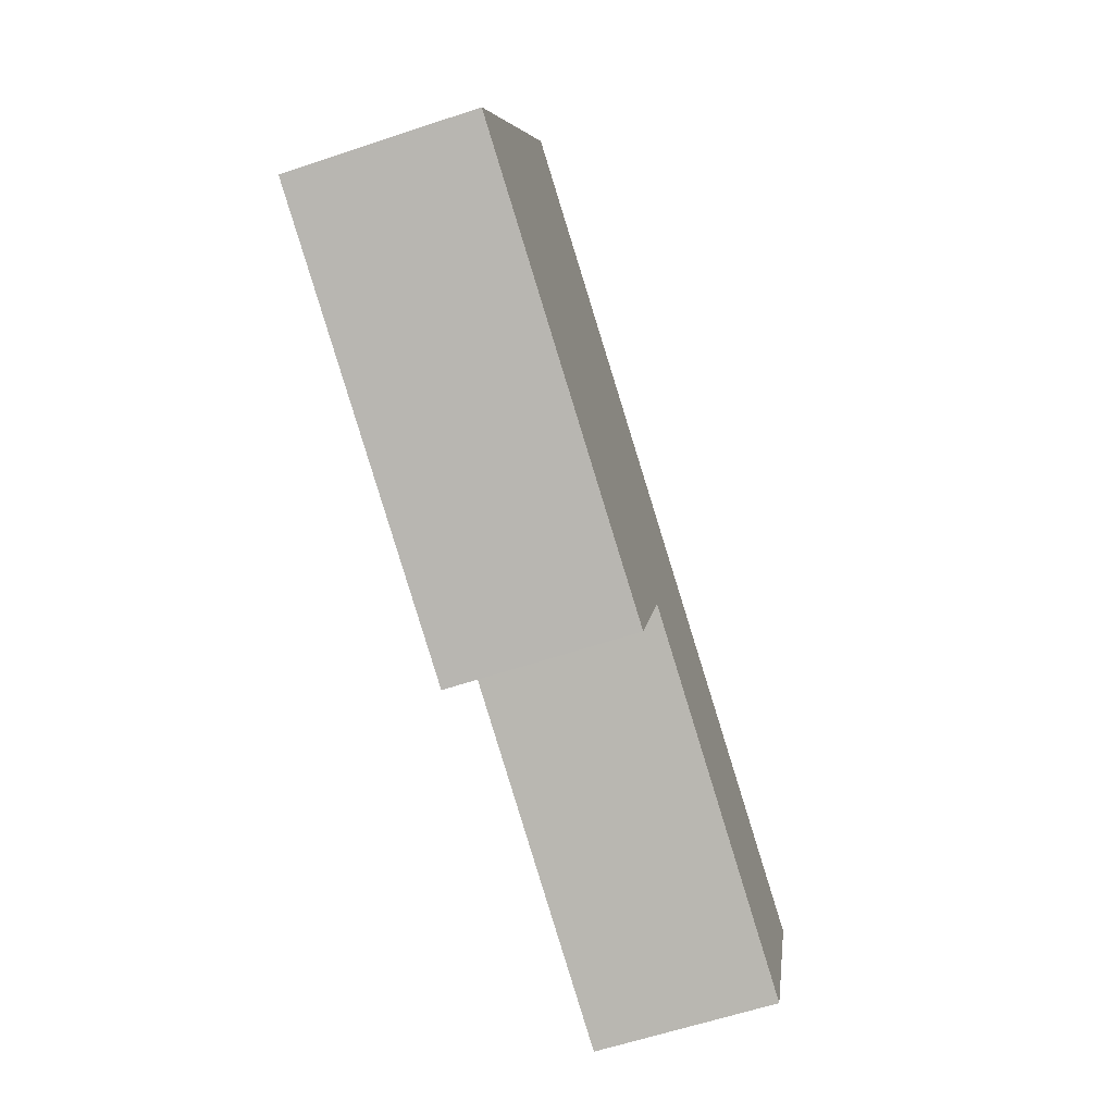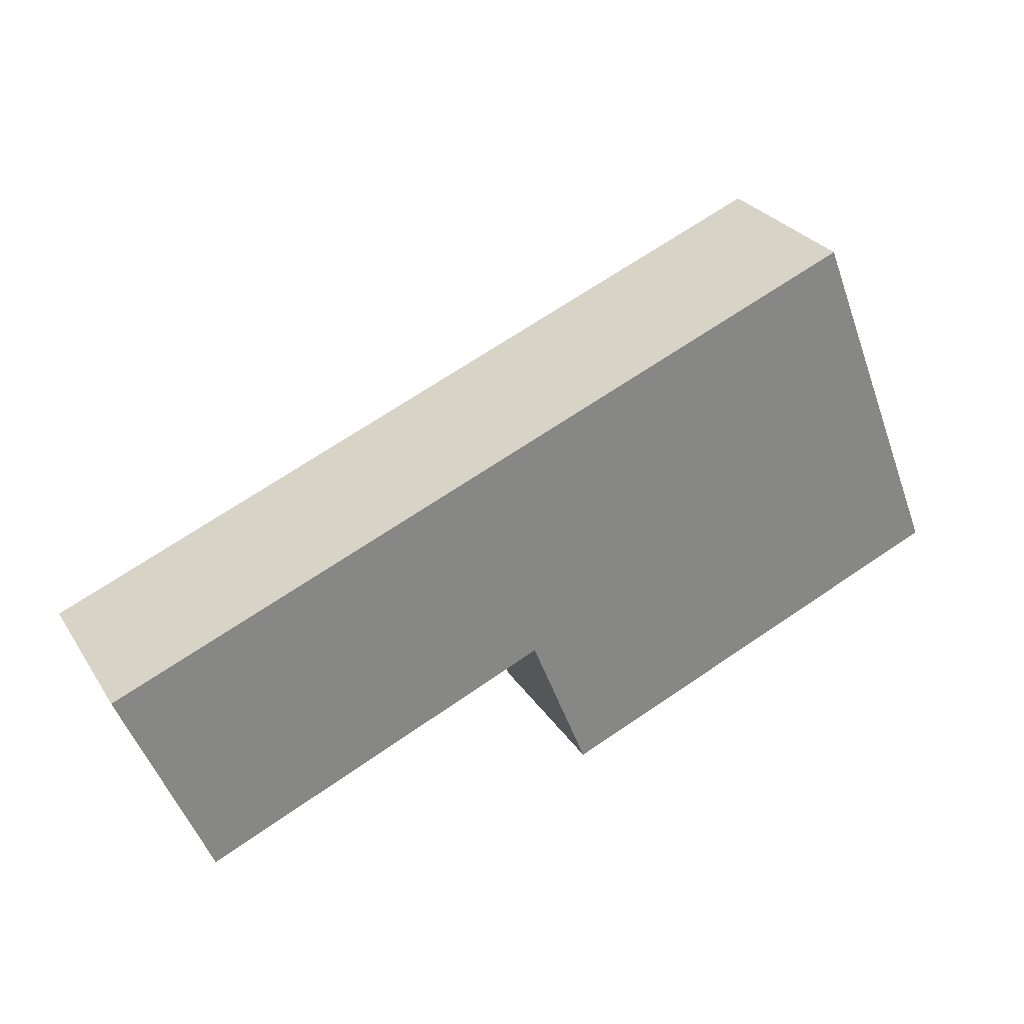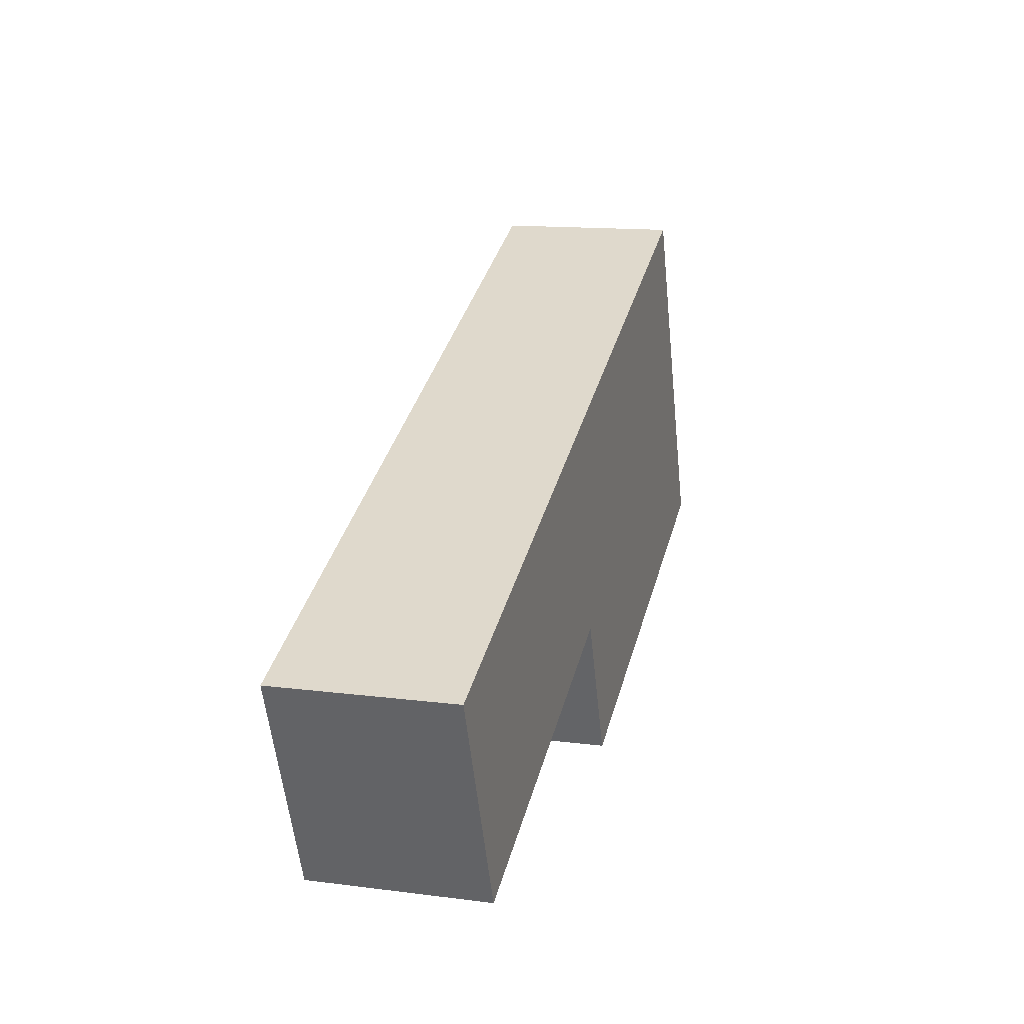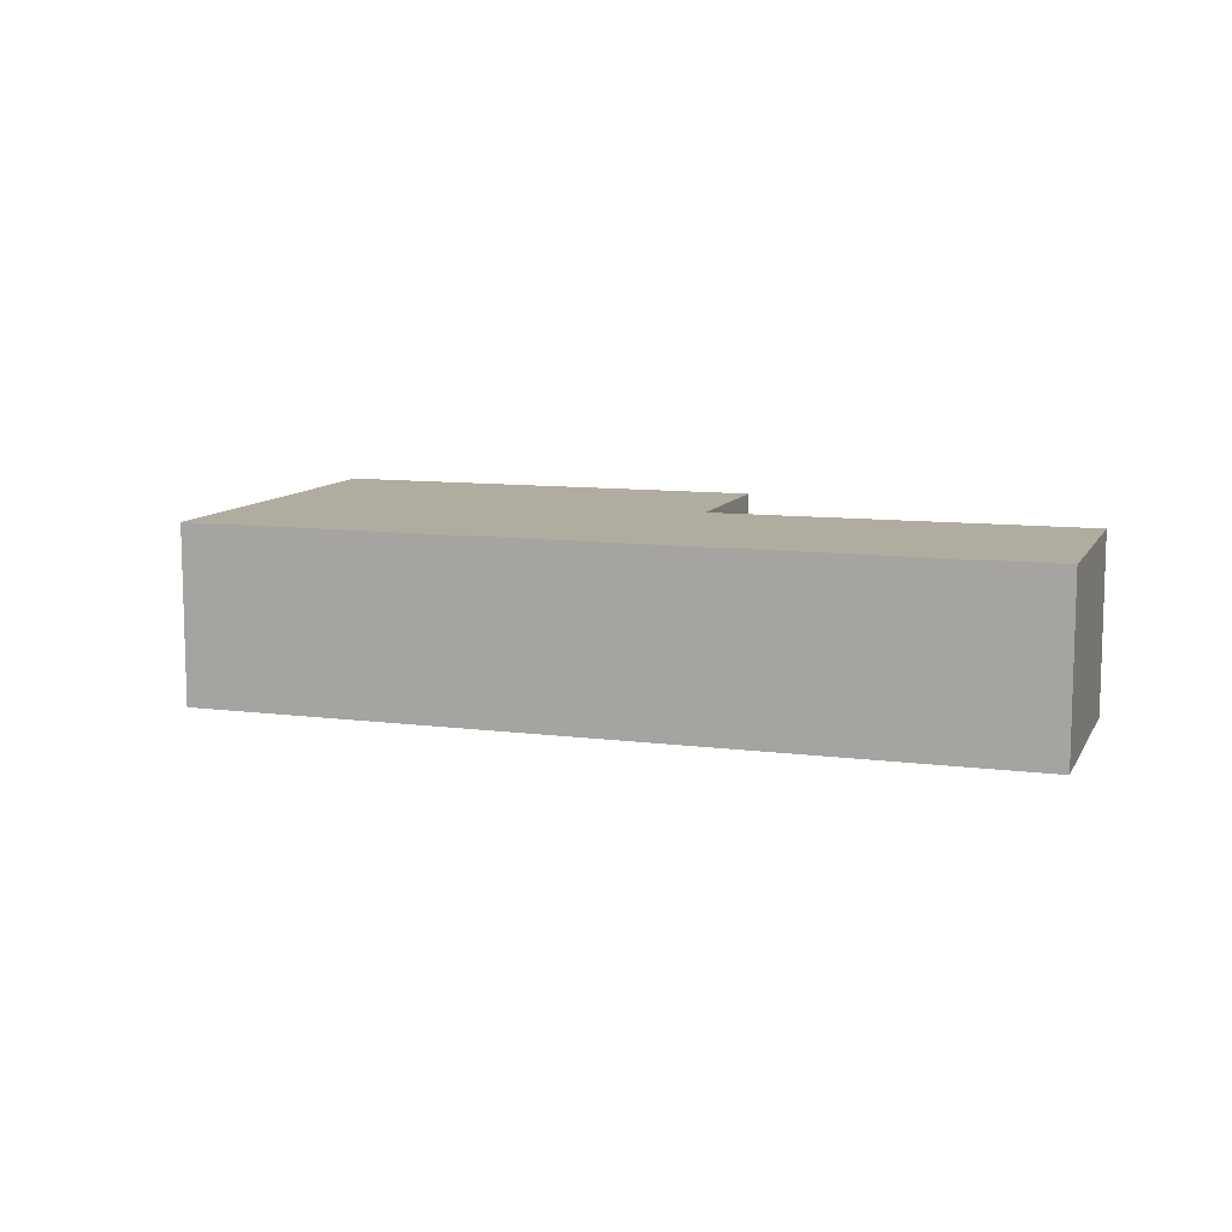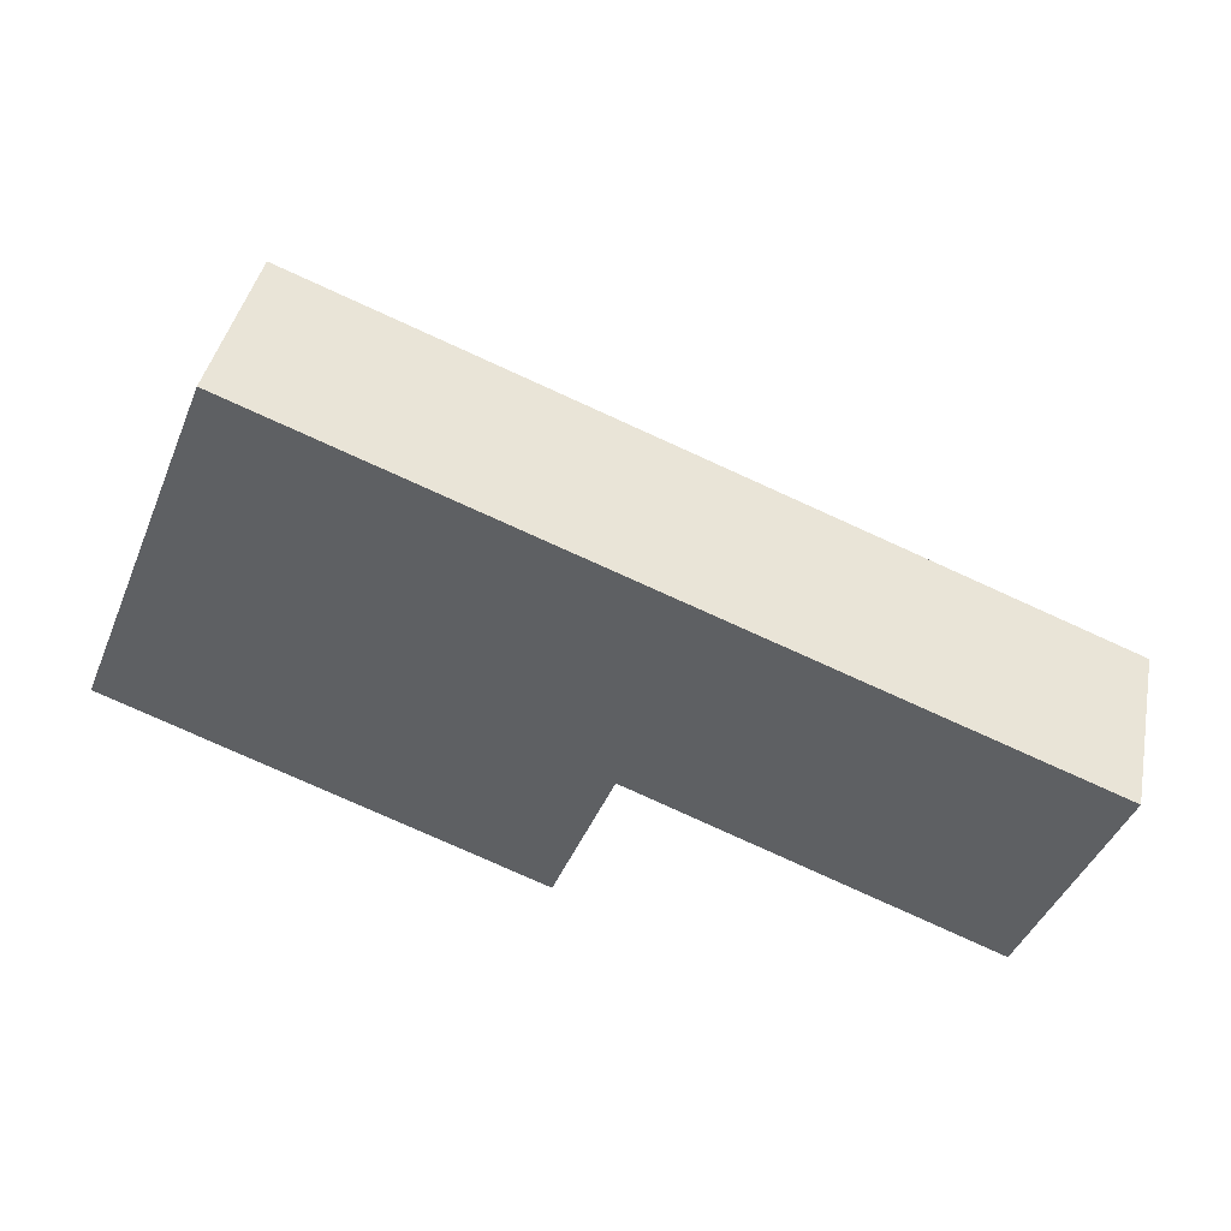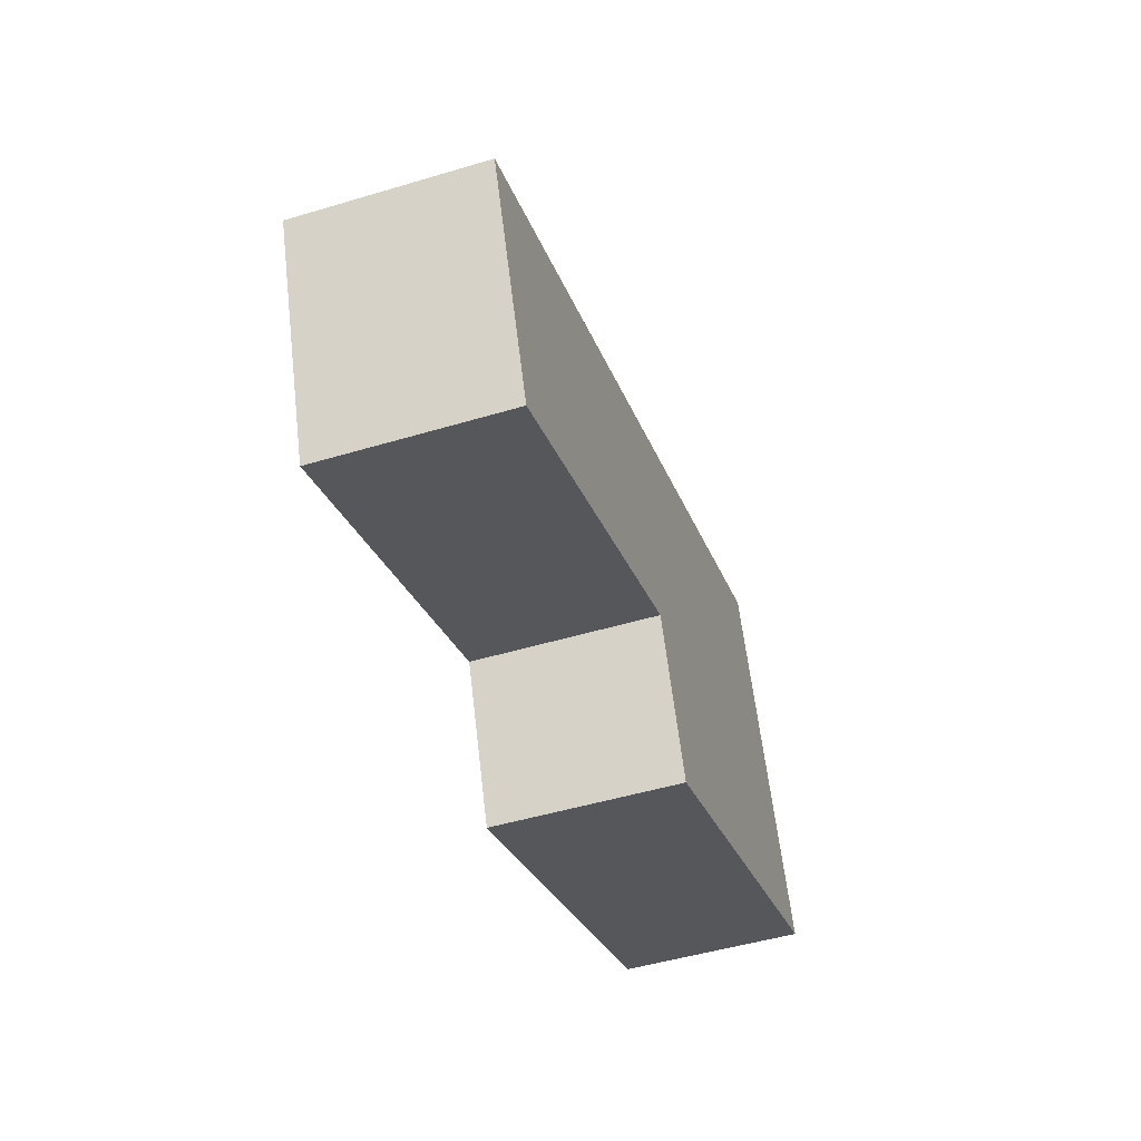
<metadata>
{"format":"obj","ext":"obj","renderer":"f3d","projection":"perspective","resolution":1024,"background":"white","views":[{"elev":-62.5,"azim":-71.4,"up":"+Z"},{"elev":28.4,"azim":153.4,"up":"+Z"},{"elev":13.9,"azim":105.9,"up":"+Z"},{"elev":10.1,"azim":40.2,"up":"+Y"},{"elev":42.0,"azim":11.6,"up":"+Z"},{"elev":-49.4,"azim":108.3,"up":"+Z"}]}
</metadata>
<code>
v  1.528 4.739 3.818
v  11.08 4.739 -4.488
v  0 4.739 2.902e-16
v  12.62 4.739 -0.618
v  3.779 4.739 9.444
v  12.65 4.739 -0.531
v  19.16 4.739 -3.236
v  22.06 4.739 -4.399
v  22.05 4.739 -4.437
v  12.73 4.739 -0.566
v  24.32 4.739 1.227
v  14.95 4.739 4.974
v  11.08 2.748e-16 -4.488
v  0 0 0
v  1.528 -2.338e-16 3.818
v  3.779 -5.783e-16 9.444
v  14.95 -3.046e-16 4.974
v  24.32 -7.513e-17 1.227
v  22.06 2.694e-16 -4.399
v  22.05 2.717e-16 -4.437
v  12.62 3.784e-17 -0.618
v  12.65 3.251e-17 -0.531
v  19.16 1.981e-16 -3.236
v  12.73 3.466e-17 -0.566
g defaultobject
f 1 2 3
f 2 1 4
f 4 1 5
f 4 5 6
f 7 8 9
f 8 7 10
f 8 10 11
f 11 10 6
f 11 6 12
f 12 6 5
f 13 3 2
f 3 13 14
f 14 1 3
f 1 14 5
f 5 14 15
f 5 15 16
f 16 12 5
f 12 16 17
f 12 17 11
f 11 17 18
f 18 8 11
f 8 18 19
f 8 19 9
f 9 19 20
f 4 13 2
f 13 4 6
f 13 6 21
f 21 6 22
f 20 7 9
f 7 20 23
f 7 23 10
f 10 23 24
f 10 24 6
f 6 24 22
f 15 22 16
f 22 15 21
f 21 15 13
f 13 15 14
f 17 19 18
f 19 17 16
f 19 16 22
f 19 22 24
f 19 24 23
f 19 23 20

</code>
